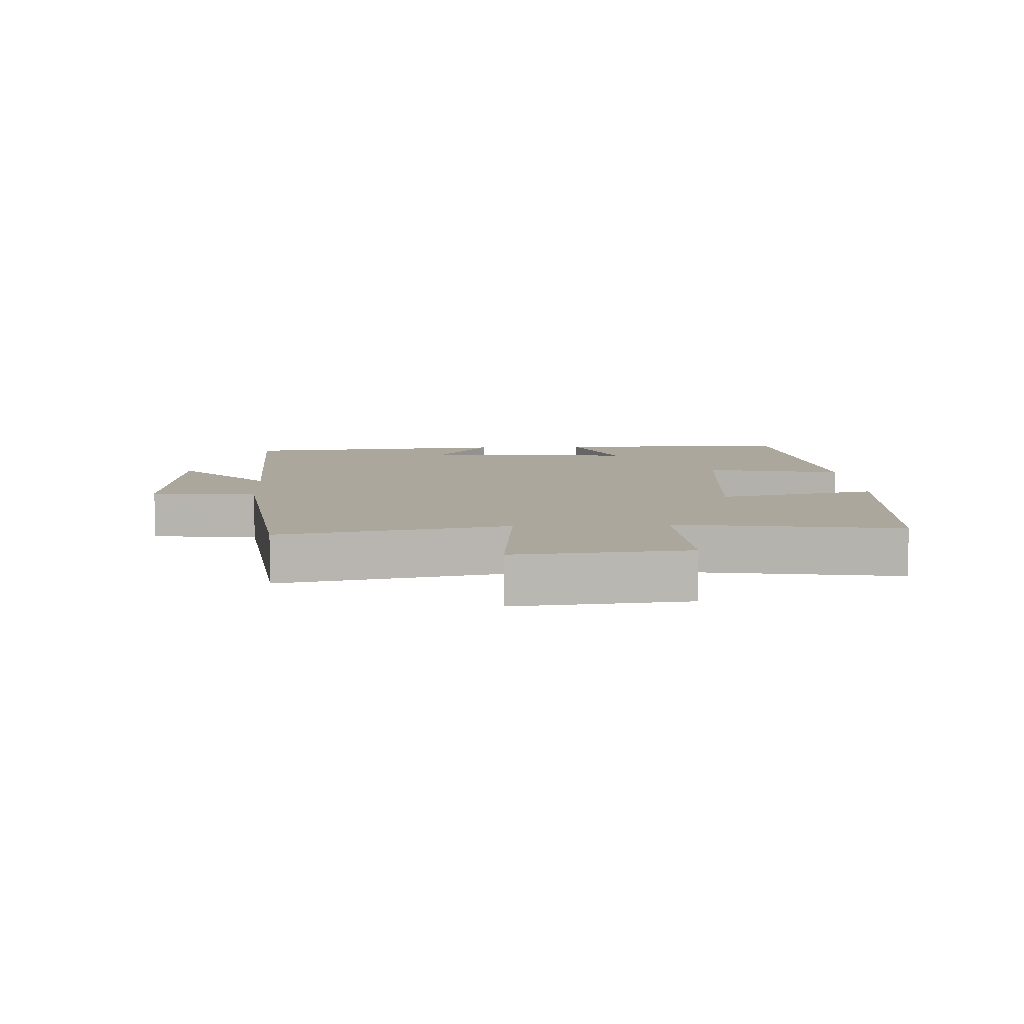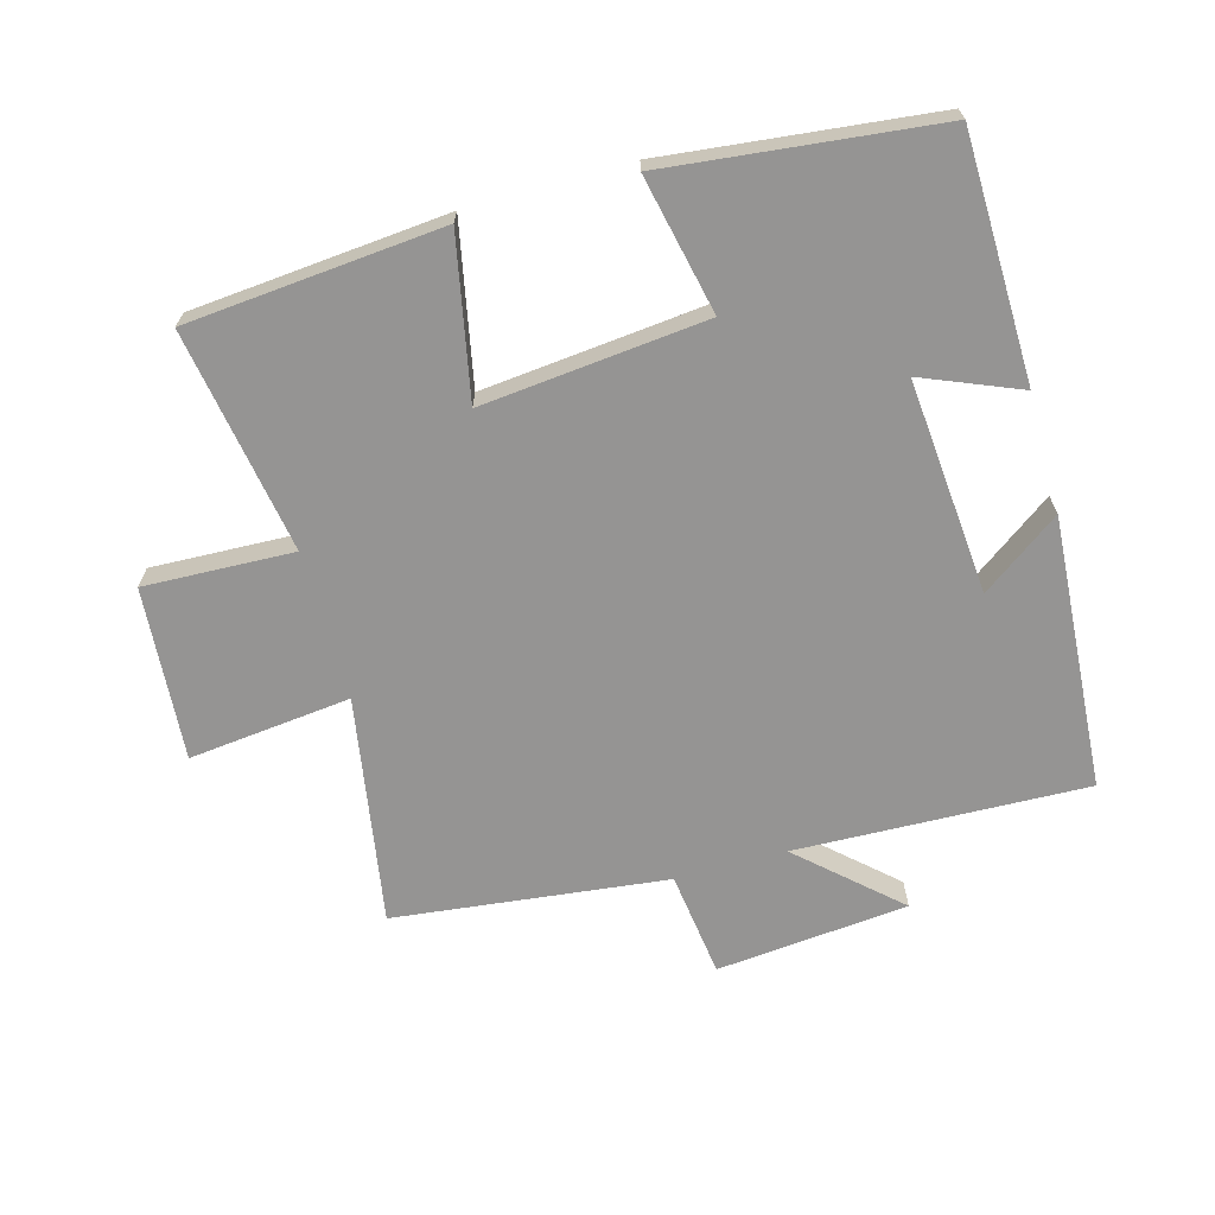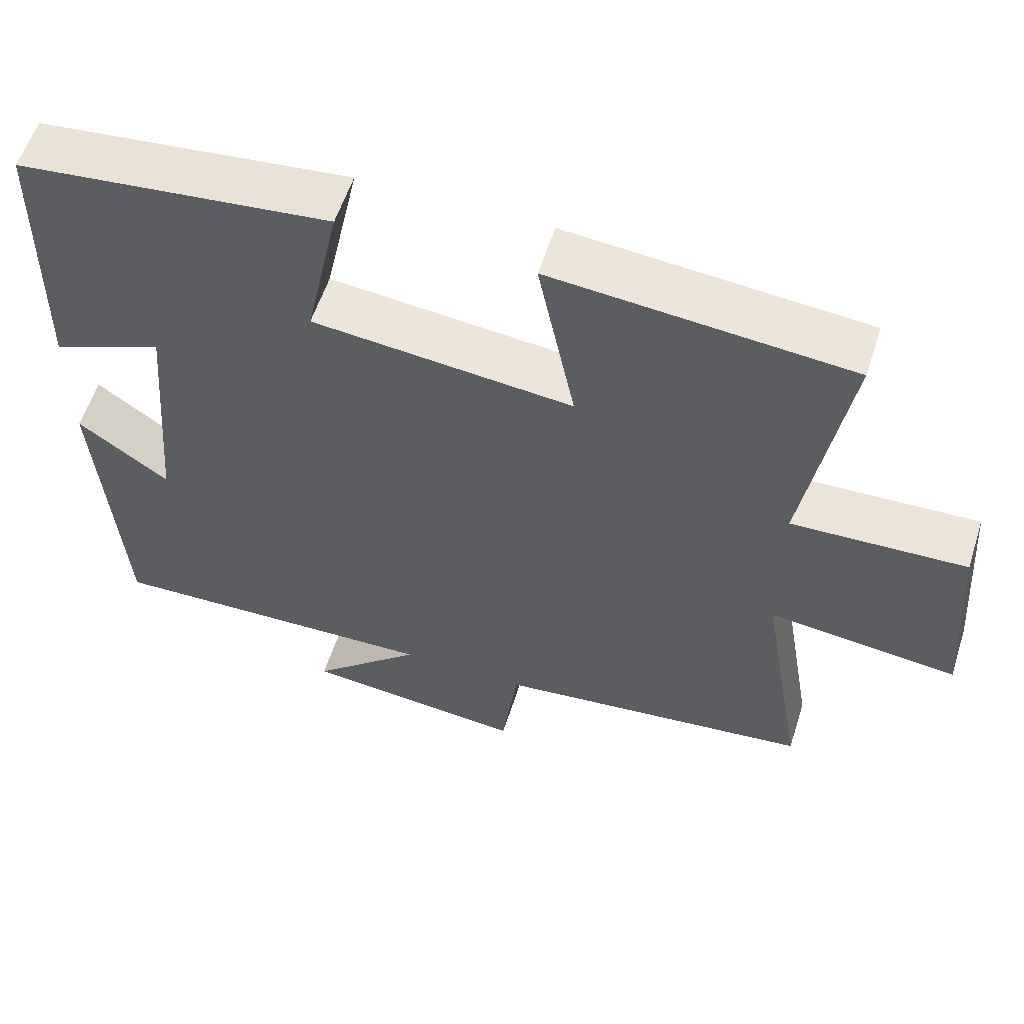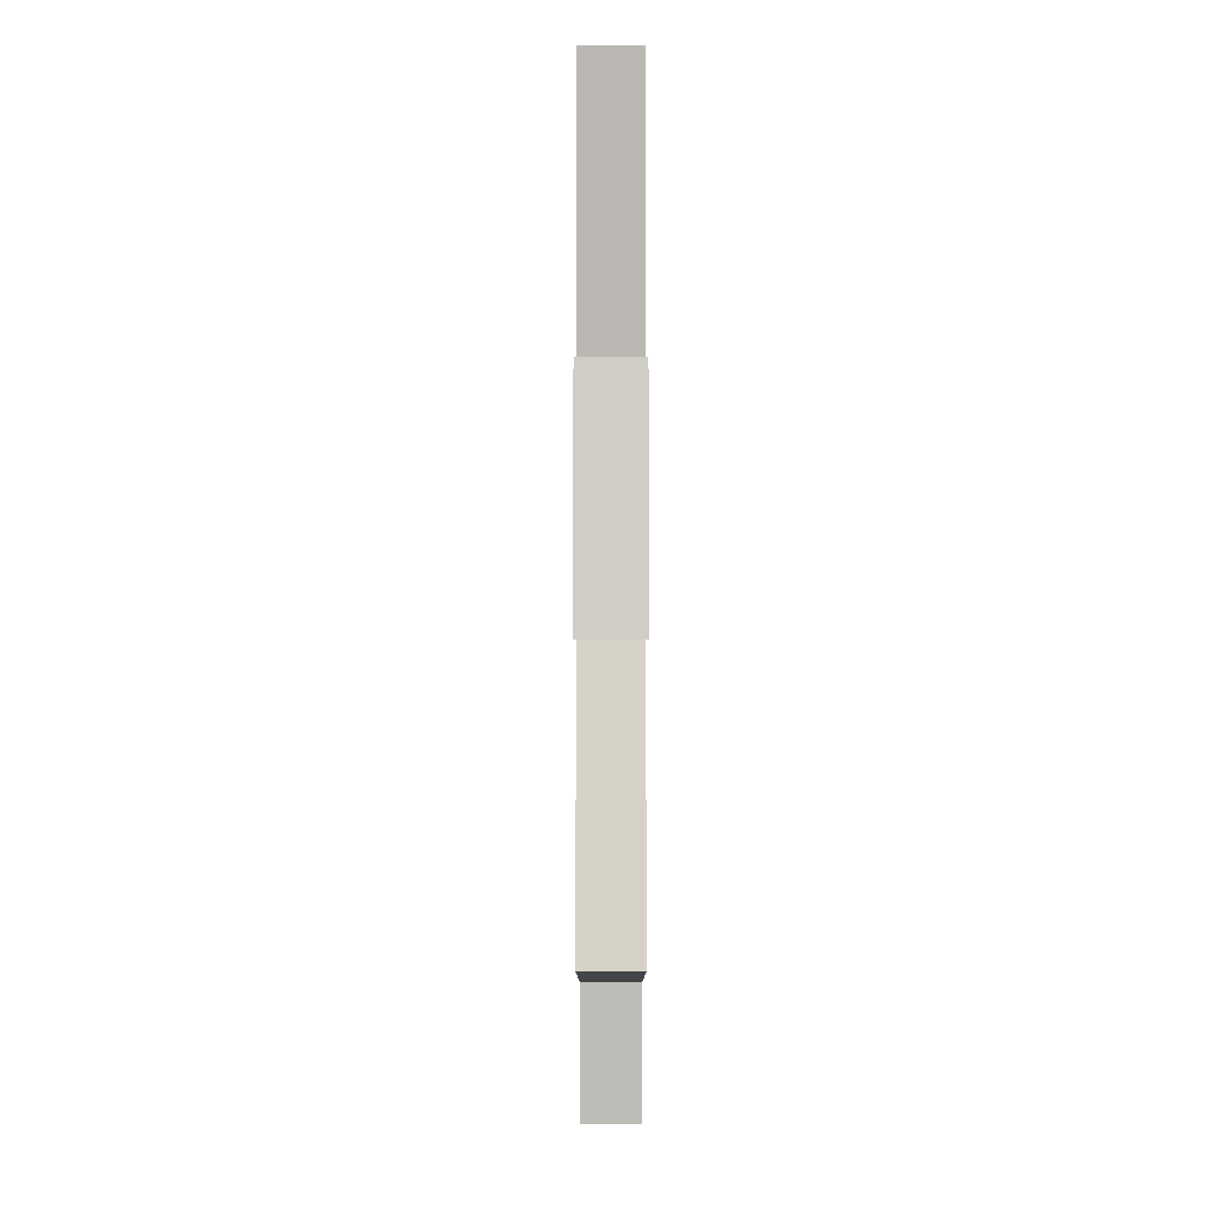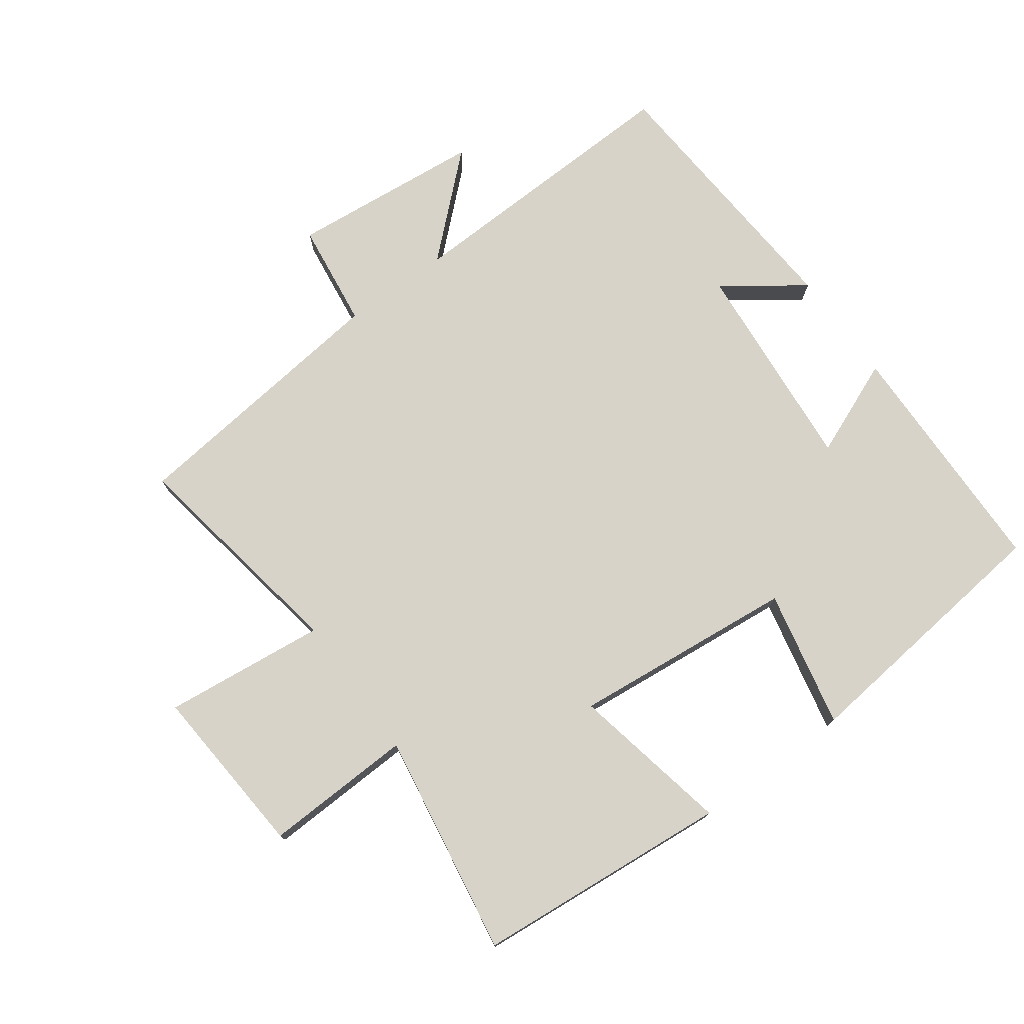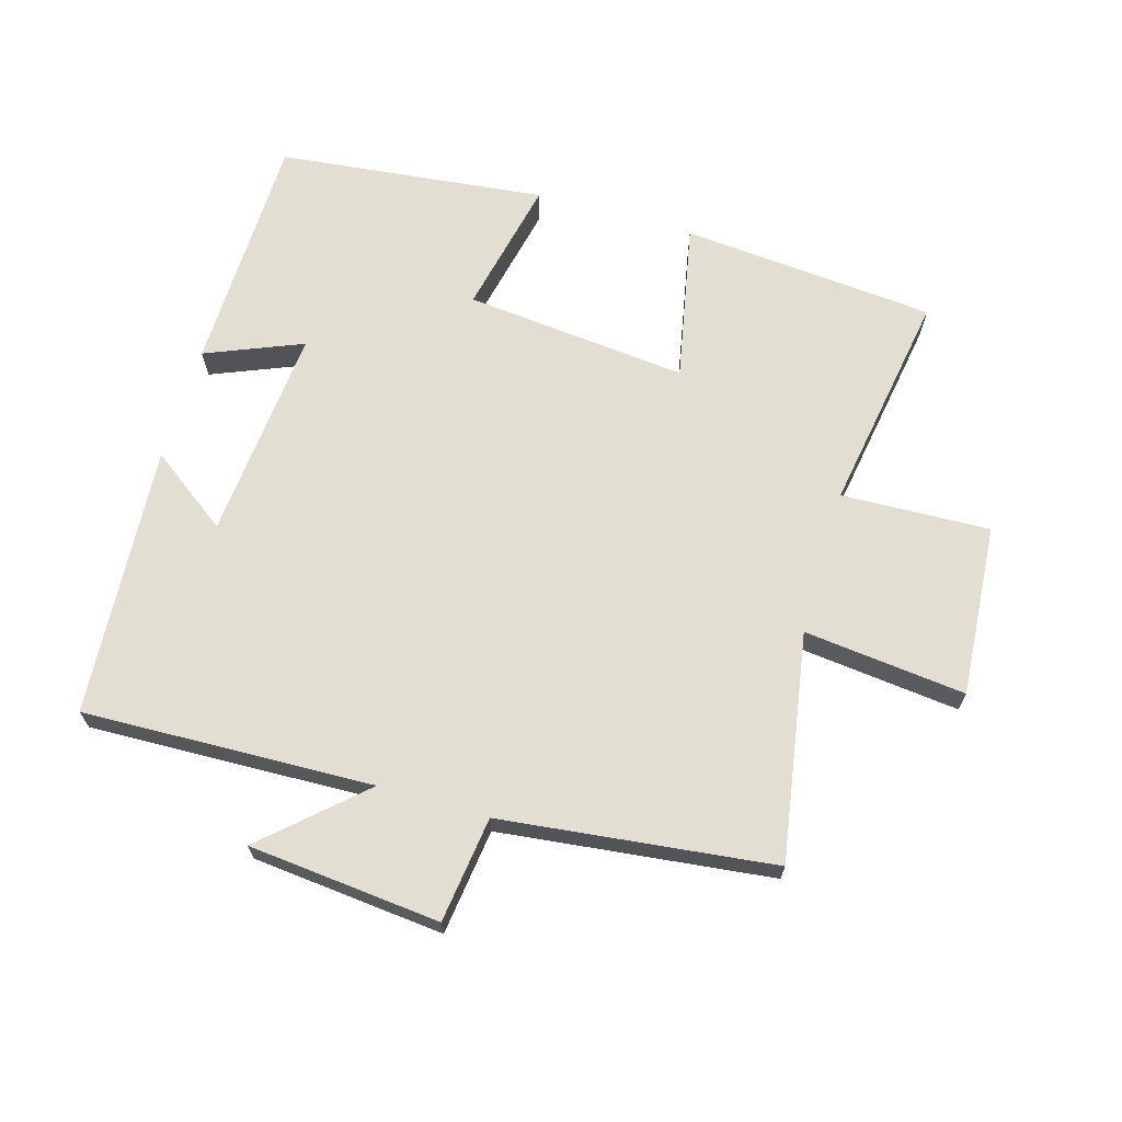
<metadata>
{"format":"obj","ext":"obj","renderer":"f3d","projection":"perspective","resolution":1024,"background":"white","views":[{"elev":8.4,"azim":-93.5,"up":"+Y"},{"elev":-67.1,"azim":15.6,"up":"+Y"},{"elev":57.5,"azim":-162.2,"up":"+Z"},{"elev":-2.1,"azim":-90.0,"up":"+Z"},{"elev":75.8,"azim":-36.1,"up":"+Y"},{"elev":67.4,"azim":-163.7,"up":"+Y"}]}
</metadata>
<code>
v -0.559 0.07 -0.451
v -0.5 0.07 -0.103
v -0.748 0.07 -0.13
v -0.728 0.07 0.134
v -0.5 0.07 0.125
v -0.556 0.07 0.466
v -0.166 0.07 0.5
v -0.215 0.07 0.256
v 0.127 0.07 0.29
v 0.082 0.07 0.5
v 0.493 0.07 0.454
v 0.5 0.07 0.082
v 0.352 0.07 0.143
v 0.38 0.07 -0.185
v 0.5 0.07 -0.098
v 0.471 0.07 -0.515
v 0.026 0.07 -0.5
v 0.173 0.07 -0.634
v -0.121 0.07 -0.662
v -0.142 0.07 -0.5
v -0.559 0 -0.451
v -0.5 0 -0.103
v -0.748 0 -0.13
v -0.728 0 0.134
v -0.5 0 0.125
v -0.556 0 0.466
v -0.166 0 0.5
v -0.215 0 0.256
v 0.127 0 0.29
v 0.082 0 0.5
v 0.493 0 0.454
v 0.5 0 0.082
v 0.352 0 0.143
v 0.38 0 -0.185
v 0.5 0 -0.098
v 0.471 0 -0.515
v 0.026 0 -0.5
v 0.173 0 -0.634
v -0.121 0 -0.662
v -0.142 0 -0.5
f 17 18 19 20
f 17 20 1 2
f 14 15 16 17
f 13 14 17 2
f 10 11 12 13
f 9 10 13
f 8 9 13 2
f 5 6 7 8
f 5 8 2 3
f 3 4 5
f 40 39 38 37
f 22 21 40 37
f 37 36 35 34
f 22 37 34 33
f 33 32 31 30
f 33 30 29
f 22 33 29 28
f 28 27 26 25
f 23 22 28 25
f 25 24 23
f 1 21 22 2
f 2 22 23 3
f 3 23 24 4
f 4 24 25 5
f 5 25 26 6
f 6 26 27 7
f 7 27 28 8
f 8 28 29 9
f 9 29 30 10
f 10 30 31 11
f 11 31 32 12
f 12 32 33 13
f 13 33 34 14
f 14 34 35 15
f 15 35 36 16
f 16 36 37 17
f 17 37 38 18
f 18 38 39 19
f 19 39 40 20
f 20 40 21 1

</code>
